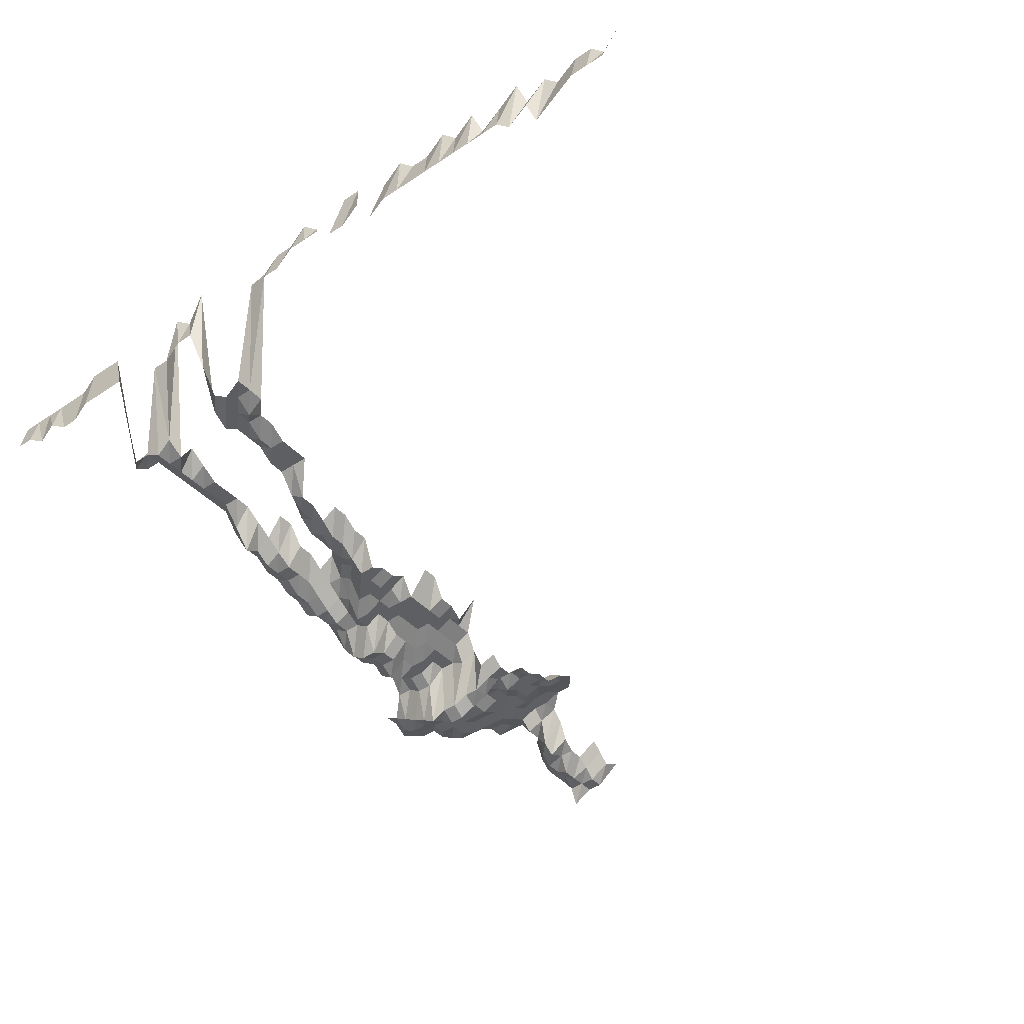
<metadata>
{"format":"obj","ext":"obj","renderer":"f3d","projection":"perspective","resolution":1024,"background":"white","views":[{"elev":-41.9,"azim":38.9,"up":"+Z"}]}
</metadata>
<code>
g default
v 0.1602 0.4525 1.361
v 0.1381 0.4419 1.329
v 0.1197 0.4419 1.329
v 0.09987 0.4352 1.309
v 0.1589 0.4303 1.35
v 0.1381 0.4236 1.329
v 0.1197 0.4236 1.329
v 0.1014 0.4236 1.329
v 0.08435 0.4303 1.35
v 0.1602 0.415 1.361
v 0.1392 0.4086 1.34
v 0.1197 0.4052 1.329
v 0.1022 0.4086 1.34
v 0.08435 0.4116 1.35
v 0.1614 0.3992 1.371
v 0.1403 0.393 1.35
v 0.1197 0.3869 1.329
v 0.1022 0.3901 1.34
v 0.08435 0.393 1.35
v 0.1403 0.3744 1.35
v 0.1216 0.3744 1.35
v 0.1022 0.3717 1.34
v 0.08504 0.3775 1.361
v 0.1414 0.3587 1.361
v 0.1207 0.3532 1.34
v 0.103 0.3558 1.35
v 0.08635 0.3643 1.382
v 0.1436 0.3452 1.382
v 0.1216 0.3372 1.35
v 0.1046 0.3425 1.371
v 0.1449 0.329 1.394
v 0.1245 0.3262 1.382
v 0.1046 0.3236 1.371
v 0.0871 0.329 1.394
v 0.06785 0.329 1.394
v 0.1848 0.3122 1.405
v 0.1654 0.3122 1.405
v 0.1449 0.3098 1.394
v 0.1256 0.3098 1.394
v 0.1054 0.3071 1.382
v 0.08635 0.3071 1.382
v 0.06673 0.3047 1.371
v 0.04861 0.3098 1.394
v 0.02959 0.3122 1.405
v 0.2026 0.2906 1.394
v 0.1833 0.2906 1.394
v 0.1641 0.2906 1.394
v 0.1449 0.2906 1.394
v 0.1245 0.2881 1.382
v 0.1046 0.2858 1.371
v 0.08567 0.2858 1.371
v 0.06673 0.2858 1.371
v 0.04819 0.2881 1.382
v 0.0291 0.2881 1.382
v 0.01002 0.2881 1.382
v 0.2199 0.269 1.382
v 0.2009 0.269 1.382
v 0.1818 0.269 1.382
v 0.1627 0.269 1.382
v 0.1425 0.2669 1.371
v 0.1235 0.2669 1.371
v 0.1038 0.265 1.361
v 0.08504 0.265 1.361
v 0.06625 0.265 1.361
v 0.04745 0.265 1.361
v 0.02866 0.265 1.361
v 0.00994 0.2669 1.371
v 0.2182 0.248 1.371
v 0.2009 0.25 1.382
v 0.1803 0.248 1.371
v 0.1602 0.2462 1.361
v 0.1425 0.248 1.371
v 0.1226 0.2462 1.361
v 0.1038 0.2462 1.361
v 0.08504 0.2462 1.361
v 0.06625 0.2462 1.361
v 0.04707 0.2442 1.35
v 0.02866 0.2462 1.361
v 0.009867 0.2462 1.361
v 0.2148 0.2256 1.35
v 0.1978 0.2274 1.361
v 0.179 0.2274 1.361
v 0.1602 0.2274 1.361
v 0.1414 0.2274 1.361
v 0.1226 0.2274 1.361
v 0.103 0.2256 1.35
v 0.08435 0.2256 1.35
v 0.06571 0.2256 1.35
v 0.04707 0.2256 1.35
v 0.02843 0.2256 1.35
v 0.009867 0.2274 1.361
v 0.2148 0.207 1.35
v 0.1978 0.2087 1.361
v 0.179 0.2087 1.361
v 0.1589 0.207 1.35
v 0.1414 0.2087 1.361
v 0.1226 0.2087 1.361
v 0.103 0.207 1.35
v 0.08435 0.207 1.35
v 0.06571 0.207 1.35
v 0.04707 0.207 1.35
v 0.02843 0.207 1.35
v 0.009715 0.2055 1.34
v 0.2133 0.187 1.34
v 0.1962 0.1884 1.35
v 0.179 0.1899 1.361
v 0.1602 0.1899 1.361
v 0.1403 0.1884 1.35
v 0.1226 0.1899 1.361
v 0.103 0.1884 1.35
v 0.08435 0.1884 1.35
v 0.06625 0.1899 1.361
v 0.04707 0.1884 1.35
v 0.02799 0.1855 1.329
v 0.009635 0.1855 1.329
v 0.2133 0.1685 1.34
v 0.1948 0.1685 1.34
v 0.1762 0.1685 1.34
v 0.1589 0.1698 1.35
v 0.1371 0.1659 1.319
v 0.1188 0.1659 1.319
v 0.1006 0.1659 1.319
v 0.08179 0.1646 1.309
v 0.06372 0.1646 1.309
v 0.04564 0.1646 1.309
v 0.02778 0.1659 1.319
v 0.009563 0.1659 1.319
v 0.2099 0.1477 1.319
v 0.1917 0.1477 1.319
v 0.1709 0.1455 1.299
v 0.1519 0.1445 1.29
v 0.133 0.1433 1.28
v 0.1153 0.1433 1.28
v 0.09842 0.1445 1.29
v 0.08117 0.1455 1.299
v 0.06323 0.1455 1.299
v 0.04529 0.1455 1.299
v 0.02757 0.1466 1.309
v 0.009635 0.1488 1.329
v 0.2099 0.1295 1.319
v 0.1902 0.1286 1.309
v 0.1709 0.1276 1.299
v 0.1529 0.1276 1.299
v 0.134 0.1267 1.29
v 0.1162 0.1267 1.29
v 0.09766 0.1257 1.28
v 0.0806 0.1267 1.29
v 0.06323 0.1276 1.299
v 0.04564 0.1286 1.309
v 0.02778 0.1295 1.319
v 0.009635 0.1305 1.329
v 0.2115 0.1122 1.329
v 0.1917 0.1114 1.319
v 0.1776 0.114 1.35
v 0.1577 0.1131 1.34
v 0.1403 0.114 1.35
v 0.1216 0.114 1.35
v 0.1014 0.1122 1.329
v 0.08304 0.1122 1.329
v 0.06523 0.1131 1.34
v 0.04672 0.1131 1.34
v 0.1803 0.09685 1.371
v 0.1602 0.09615 1.361
v 0.1403 0.09537 1.35
v 0.1216 0.09537 1.35
v 0.1022 0.09466 1.34
v 0.08373 0.09466 1.34
v 0.06571 0.09537 1.35
v 0.04745 0.09615 1.361
v 0.02936 0.09848 1.394
v 0.2042 0.07989 1.405
v 0.1803 0.07796 1.371
v 0.1602 0.07739 1.361
v 0.1403 0.07676 1.35
v 0.1207 0.07619 1.34
v 0.1022 0.07619 1.34
v 0.08304 0.07557 1.329
v 0.06523 0.07619 1.34
v 0.04707 0.07676 1.35
v 0.02936 0.07927 1.394
v 0.1978 0.05863 1.361
v 0.1803 0.05906 1.371
v 0.1602 0.05863 1.361
v 0.1403 0.05816 1.35
v 0.1216 0.05816 1.35
v 0.1022 0.05773 1.34
v 0.08242 0.05682 1.319
v 0.06523 0.05773 1.34
v 0.04745 0.05863 1.361
v 0.02887 0.05906 1.371
v 0.1993 0.04017 1.371
v 0.179 0.03988 1.361
v 0.1602 0.03988 1.361
v 0.1414 0.03988 1.361
v 0.1216 0.03955 1.35
v 0.1014 0.03894 1.329
v 0.08304 0.03894 1.329
v 0.06523 0.03926 1.34
v 0.04707 0.03955 1.35
v 0.0291 0.04049 1.382
v 0.1993 0.02128 1.371
v 0.179 0.02112 1.361
v 0.1602 0.02112 1.361
v 0.1414 0.02112 1.361
v 0.1216 0.02095 1.35
v 0.1014 0.02062 1.329
v 0.08304 0.02062 1.329
v 0.06523 0.0208 1.34
v 0.04707 0.02095 1.35
v 0.02887 0.02128 1.371
v 0.2026 0.002422 1.394
v 0.179 0.002364 1.361
v 0.1602 0.002364 1.361
v 0.1414 0.002364 1.361
v 0.1226 0.002364 1.361
v 0.1006 0.002291 1.319
v 0.08242 0.002291 1.319
v 0.06469 0.002309 1.329
v 0.04707 0.002345 1.35
v 0.0291 0.002401 1.382
v 0.2026 -0.01679 1.394
v 0.179 -0.01639 1.361
v 0.1602 -0.01639 1.361
v 0.1414 -0.01639 1.361
v 0.1226 -0.01639 1.361
v 0.103 -0.01626 1.35
v 0.08504 -0.01639 1.361
v 0.06625 -0.01639 1.361
v 0.0478 -0.01651 1.371
v 0.02936 -0.01679 1.394
v 0.1818 -0.03569 1.382
v 0.1614 -0.03541 1.371
v 0.1414 -0.03515 1.361
v 0.1216 -0.03486 1.35
v 0.103 -0.03486 1.35
v 0.08567 -0.03541 1.371
v 0.06625 -0.03515 1.361
v 0.0478 -0.03541 1.371
v 0.02936 -0.036 1.394
v 0.1803 -0.0543 1.371
v 0.1602 -0.0539 1.361
v 0.1414 -0.0539 1.361
v 0.1226 -0.0539 1.361
v 0.1046 -0.0543 1.371
v 0.08635 -0.05474 1.382
v 0.06673 -0.0543 1.371
v 0.0478 -0.0543 1.371
v 0.0291 -0.05474 1.382
v 0.1803 -0.07319 1.371
v 0.1602 -0.07266 1.361
v 0.1414 -0.07266 1.361
v 0.1245 -0.07378 1.382
v 0.1064 -0.07442 1.394
v 0.0871 -0.07442 1.394
v 0.06727 -0.07378 1.382
v 0.04819 -0.07378 1.382
v 0.02936 -0.07442 1.394
v 0.179 -0.09142 1.361
v 0.1602 -0.09142 1.361
v 0.1436 -0.09283 1.382
v 0.1256 -0.09363 1.394
v 0.1081 -0.09518 1.417
v 0.08779 -0.09437 1.405
v 0.06785 -0.09363 1.394
v 0.04819 -0.09283 1.382
v 0.02936 -0.09363 1.394
v 0.1833 -0.1128 1.394
v 0.1614 -0.111 1.371
v 0.1436 -0.1119 1.382
v 0.1266 -0.1137 1.405
v 0.08854 -0.1147 1.417
v 0.06785 -0.1128 1.394
v 0.04861 -0.1128 1.394
v 0.02959 -0.1137 1.405
v 0.1833 -0.1321 1.394
v 0.1627 -0.1309 1.382
v 0.1436 -0.1309 1.382
v 0.1266 -0.1331 1.405
v 0.08854 -0.1342 1.417
v 0.06785 -0.1321 1.394
v 0.04861 -0.1321 1.394
v 0.02959 -0.1331 1.405
v 0.1848 -0.1525 1.405
v 0.1627 -0.15 1.382
v 0.1449 -0.1513 1.394
v 0.1266 -0.1525 1.405
v 0.08998 -0.1563 1.44
v 0.06839 -0.1525 1.405
v 0.04861 -0.1513 1.394
v 0.02984 -0.1538 1.417
v 0.1848 -0.1718 1.405
v 0.1641 -0.1705 1.394
v 0.146 -0.1718 1.405
v 0.1277 -0.1733 1.417
v 0.08998 -0.1761 1.44
v 0.06897 -0.1733 1.417
v 0.04899 -0.1718 1.405
v 0.02984 -0.1733 1.417
v 0.1654 -0.1912 1.405
v 0.146 -0.1912 1.405
v 0.1297 -0.1959 1.44
v 0.06951 -0.1943 1.428
v 0.04861 -0.1897 1.394
v 0.03007 -0.1943 1.428
v 0.1654 -0.2105 1.405
v 0.1472 -0.2123 1.417
v 0.07009 -0.2158 1.44
v 0.04941 -0.2123 1.417
v 0.03058 -0.2176 1.452
v 0.1894 -0.2356 1.44
v 0.1695 -0.2356 1.44
v 0.1496 -0.2356 1.44
v 0.07009 -0.2356 1.44
v 0.05021 -0.2356 1.44
v 0.03058 -0.2376 1.452
v 0.1894 -0.2555 1.44
v 0.1695 -0.2555 1.44
v 0.1496 -0.2555 1.44
v 0.07009 -0.2555 1.44
v 0.05021 -0.2555 1.44
v 0.03058 -0.2576 1.452
v 0.1894 -0.2753 1.44
v 0.1695 -0.2753 1.44
v 0.1509 -0.2776 1.452
v 0.07009 -0.2753 1.44
v 0.05021 -0.2753 1.44
v 0.03058 -0.2776 1.452
v 0.191 -0.2976 1.452
v 0.1695 -0.2952 1.44
v 0.1509 -0.2976 1.452
v 0.07068 -0.2976 1.452
v 0.05021 -0.2952 1.44
v 0.03058 -0.2976 1.452
v 0.191 -0.3176 1.452
v 0.1709 -0.3176 1.452
v 0.1509 -0.3176 1.452
v 0.07131 -0.3205 1.465
v 0.05021 -0.315 1.44
v 0.03058 -0.3176 1.452
v 0.211 -0.3377 1.452
v 0.1894 -0.3349 1.44
v 0.1709 -0.3377 1.452
v 0.1496 -0.3349 1.44
v 0.07009 -0.3349 1.44
v 0.05021 -0.3349 1.44
v 0.03058 -0.3377 1.452
v 0.01053 -0.3377 1.452
v 0.8226 -0.4018 1.631
v 0.7849 -0.3941 1.6
v 0.7699 -0.3978 1.615
v 0.7476 -0.3978 1.615
v 0.7186 -0.3941 1.6
v 0.703 -0.3978 1.615
v 0.6744 -0.3941 1.6
v 0.665 -0.4018 1.631
v 0.6361 -0.3978 1.615
v 0.6081 -0.3941 1.6
v 0.5974 -0.4018 1.631
v 0.5692 -0.3978 1.615
v 0.5523 -0.4018 1.631
v 0.5246 -0.3978 1.615
v 0.5023 -0.3978 1.615
v 0.4848 -0.4018 1.631
v 0.4577 -0.3978 1.615
v 0.4172 -0.4018 1.631
v 0.3947 -0.4018 1.631
v 0.3462 -0.3978 1.615
v 0.3271 -0.4018 1.631
v 0.3016 -0.3978 1.615
v 0.2793 -0.3978 1.615
v 0.2546 -0.3941 1.6
v 0.211 -0.3577 1.452
v 0.191 -0.3577 1.452
v 0.1695 -0.3547 1.44
v 0.1509 -0.3577 1.452
v 0.147 -0.4018 1.631
v 0.1221 -0.3941 1.6
v 0.1009 -0.3978 1.615
v 0.07068 -0.3577 1.452
v 0.05021 -0.3547 1.44
v 0.03058 -0.3577 1.452
v 0.01044 -0.3547 1.44
v -0.01059 -0.3978 1.615
v -0.03289 -0.3978 1.615
v -0.05519 -0.3978 1.615
v -0.07677 -0.3941 1.6
v -0.09887 -0.3941 1.6
v -0.121 -0.3941 1.6
v -0.1431 -0.3941 1.6
v -0.1651 -0.3941 1.6
v -0.1872 -0.3941 1.6
v 0.7923 -0.4086 1.571
v 0.7707 -0.4086 1.571
v 0.749 -0.4086 1.571
v 0.7208 -0.405 1.557
v 0.693 -0.4013 1.543
v 0.6839 -0.4086 1.571
v 0.6563 -0.405 1.557
v 0.6405 -0.4086 1.571
v 0.6188 -0.4086 1.571
v 0.5971 -0.4086 1.571
v 0.5754 -0.4086 1.571
v 0.5537 -0.4086 1.571
v 0.532 -0.4086 1.571
v 0.5103 -0.4086 1.571
v 0.4886 -0.4086 1.571
v 0.4669 -0.4086 1.571
v 0.4413 -0.405 1.557
v 0.4276 -0.4125 1.586
v 0.4019 -0.4086 1.571
v 0.3802 -0.4086 1.571
v 0.3619 -0.4125 1.586
v 0.34 -0.4125 1.586
v 0.3181 -0.4125 1.586
v 0.2934 -0.4086 1.571
v 0.2717 -0.4086 1.571
v 0.25 -0.4086 1.571
v 0.211 -0.3777 1.452
v 0.1894 -0.3746 1.44
v 0.1709 -0.3777 1.452
v 0.1562 -0.3909 1.503
v 0.1403 -0.405 1.557
v 0.1188 -0.405 1.557
v 0.09641 -0.4013 1.543
v 0.07511 -0.4013 1.543
v 0.04979 -0.3714 1.428
v 0.03007 -0.3714 1.428
v 0.01129 -0.405 1.557
v -0.01021 -0.405 1.557
v -0.03171 -0.405 1.557
v -0.05321 -0.405 1.557
v -0.07404 -0.4013 1.543
v -0.09535 -0.4013 1.543
v -0.1177 -0.405 1.557
v -0.138 -0.4013 1.543
v -0.1607 -0.405 1.557
v -0.1822 -0.405 1.557
g save_OBJ_Seq_Mesh1
f 1 5 2
f 6 2 5
f 2 6 3
f 7 3 6
f 3 7 4
f 8 4 7
f 5 10 6
f 11 6 10
f 6 11 7
f 12 7 11
f 7 12 8
f 13 8 12
f 8 13 9
f 14 9 13
f 10 15 11
f 16 11 15
f 11 16 12
f 17 12 16
f 12 17 13
f 18 13 17
f 13 18 14
f 19 14 18
f 16 20 17
f 21 17 20
f 17 21 18
f 22 18 21
f 18 22 19
f 23 19 22
f 20 24 21
f 25 21 24
f 21 25 22
f 26 22 25
f 22 26 23
f 27 23 26
f 24 28 25
f 29 25 28
f 25 29 26
f 30 26 29
f 26 30 27
f 28 31 29
f 32 29 31
f 29 32 30
f 33 30 32
f 38 31 37
f 31 38 32
f 39 32 38
f 32 39 33
f 40 33 39
f 33 40 34
f 41 34 40
f 34 41 35
f 42 35 41
f 46 36 45
f 36 46 37
f 47 37 46
f 37 47 38
f 48 38 47
f 38 48 39
f 49 39 48
f 39 49 40
f 50 40 49
f 40 50 41
f 51 41 50
f 41 51 42
f 52 42 51
f 42 52 43
f 53 43 52
f 43 53 44
f 54 44 53
f 57 45 56
f 45 57 46
f 58 46 57
f 46 58 47
f 59 47 58
f 47 59 48
f 60 48 59
f 48 60 49
f 61 49 60
f 49 61 50
f 62 50 61
f 50 62 51
f 63 51 62
f 51 63 52
f 64 52 63
f 52 64 53
f 65 53 64
f 53 65 54
f 66 54 65
f 54 66 55
f 67 55 66
f 56 68 57
f 69 57 68
f 57 69 58
f 70 58 69
f 58 70 59
f 71 59 70
f 59 71 60
f 72 60 71
f 60 72 61
f 73 61 72
f 61 73 62
f 74 62 73
f 62 74 63
f 75 63 74
f 63 75 64
f 76 64 75
f 64 76 65
f 77 65 76
f 65 77 66
f 78 66 77
f 66 78 67
f 79 67 78
f 68 80 69
f 81 69 80
f 69 81 70
f 82 70 81
f 70 82 71
f 83 71 82
f 71 83 72
f 84 72 83
f 72 84 73
f 85 73 84
f 73 85 74
f 86 74 85
f 74 86 75
f 87 75 86
f 75 87 76
f 88 76 87
f 76 88 77
f 89 77 88
f 77 89 78
f 90 78 89
f 78 90 79
f 91 79 90
f 80 92 81
f 93 81 92
f 81 93 82
f 94 82 93
f 82 94 83
f 95 83 94
f 83 95 84
f 96 84 95
f 84 96 85
f 97 85 96
f 85 97 86
f 98 86 97
f 86 98 87
f 99 87 98
f 87 99 88
f 100 88 99
f 88 100 89
f 101 89 100
f 89 101 90
f 102 90 101
f 90 102 91
f 103 91 102
f 92 104 93
f 105 93 104
f 93 105 94
f 106 94 105
f 94 106 95
f 107 95 106
f 95 107 96
f 108 96 107
f 96 108 97
f 109 97 108
f 97 109 98
f 110 98 109
f 98 110 99
f 111 99 110
f 99 111 100
f 112 100 111
f 100 112 101
f 113 101 112
f 101 113 102
f 114 102 113
f 102 114 103
f 115 103 114
f 104 116 105
f 117 105 116
f 105 117 106
f 118 106 117
f 106 118 107
f 119 107 118
f 107 119 108
f 120 108 119
f 108 120 109
f 121 109 120
f 109 121 110
f 122 110 121
f 110 122 111
f 123 111 122
f 111 123 112
f 124 112 123
f 112 124 113
f 125 113 124
f 113 125 114
f 126 114 125
f 114 126 115
f 127 115 126
f 116 128 117
f 129 117 128
f 117 129 118
f 130 118 129
f 118 130 119
f 131 119 130
f 119 131 120
f 132 120 131
f 120 132 121
f 133 121 132
f 121 133 122
f 134 122 133
f 122 134 123
f 135 123 134
f 123 135 124
f 136 124 135
f 124 136 125
f 137 125 136
f 125 137 126
f 138 126 137
f 126 138 127
f 139 127 138
f 128 140 129
f 141 129 140
f 129 141 130
f 142 130 141
f 130 142 131
f 143 131 142
f 131 143 132
f 144 132 143
f 132 144 133
f 145 133 144
f 133 145 134
f 146 134 145
f 134 146 135
f 147 135 146
f 135 147 136
f 148 136 147
f 136 148 137
f 149 137 148
f 137 149 138
f 150 138 149
f 138 150 139
f 151 139 150
f 140 152 141
f 153 141 152
f 141 153 142
f 154 142 153
f 142 154 143
f 155 143 154
f 143 155 144
f 156 144 155
f 144 156 145
f 157 145 156
f 145 157 146
f 158 146 157
f 146 158 147
f 159 147 158
f 147 159 148
f 160 148 159
f 148 160 149
f 161 149 160
f 149 161 150
f 154 162 155
f 163 155 162
f 155 163 156
f 164 156 163
f 156 164 157
f 165 157 164
f 157 165 158
f 166 158 165
f 158 166 159
f 167 159 166
f 159 167 160
f 168 160 167
f 160 168 161
f 169 161 168
f 172 162 171
f 162 172 163
f 173 163 172
f 163 173 164
f 174 164 173
f 164 174 165
f 175 165 174
f 165 175 166
f 176 166 175
f 166 176 167
f 177 167 176
f 167 177 168
f 178 168 177
f 168 178 169
f 179 169 178
f 169 179 170
f 180 170 179
f 171 181 172
f 182 172 181
f 172 182 173
f 183 173 182
f 173 183 174
f 184 174 183
f 174 184 175
f 185 175 184
f 175 185 176
f 186 176 185
f 176 186 177
f 187 177 186
f 177 187 178
f 188 178 187
f 178 188 179
f 189 179 188
f 179 189 180
f 190 180 189
f 181 191 182
f 192 182 191
f 182 192 183
f 193 183 192
f 183 193 184
f 194 184 193
f 184 194 185
f 195 185 194
f 185 195 186
f 196 186 195
f 186 196 187
f 197 187 196
f 187 197 188
f 198 188 197
f 188 198 189
f 199 189 198
f 189 199 190
f 200 190 199
f 191 201 192
f 202 192 201
f 192 202 193
f 203 193 202
f 193 203 194
f 204 194 203
f 194 204 195
f 205 195 204
f 195 205 196
f 206 196 205
f 196 206 197
f 207 197 206
f 197 207 198
f 208 198 207
f 198 208 199
f 209 199 208
f 199 209 200
f 210 200 209
f 201 211 202
f 212 202 211
f 202 212 203
f 213 203 212
f 203 213 204
f 214 204 213
f 204 214 205
f 215 205 214
f 205 215 206
f 216 206 215
f 206 216 207
f 217 207 216
f 207 217 208
f 218 208 217
f 208 218 209
f 219 209 218
f 209 219 210
f 220 210 219
f 211 221 212
f 222 212 221
f 212 222 213
f 223 213 222
f 213 223 214
f 224 214 223
f 214 224 215
f 225 215 224
f 215 225 216
f 226 216 225
f 216 226 217
f 227 217 226
f 217 227 218
f 228 218 227
f 218 228 219
f 229 219 228
f 219 229 220
f 230 220 229
f 222 231 223
f 232 223 231
f 223 232 224
f 233 224 232
f 224 233 225
f 234 225 233
f 225 234 226
f 235 226 234
f 226 235 227
f 236 227 235
f 227 236 228
f 237 228 236
f 228 237 229
f 238 229 237
f 229 238 230
f 239 230 238
f 231 240 232
f 241 232 240
f 232 241 233
f 242 233 241
f 233 242 234
f 243 234 242
f 234 243 235
f 244 235 243
f 235 244 236
f 245 236 244
f 236 245 237
f 246 237 245
f 237 246 238
f 247 238 246
f 238 247 239
f 248 239 247
f 240 249 241
f 250 241 249
f 241 250 242
f 251 242 250
f 242 251 243
f 252 243 251
f 243 252 244
f 253 244 252
f 244 253 245
f 254 245 253
f 245 254 246
f 255 246 254
f 246 255 247
f 256 247 255
f 247 256 248
f 257 248 256
f 249 258 250
f 259 250 258
f 250 259 251
f 260 251 259
f 251 260 252
f 261 252 260
f 252 261 253
f 262 253 261
f 253 262 254
f 263 254 262
f 254 263 255
f 264 255 263
f 255 264 256
f 265 256 264
f 256 265 257
f 266 257 265
f 258 267 259
f 268 259 267
f 259 268 260
f 269 260 268
f 260 269 261
f 270 261 269
f 261 270 262
f 263 271 264
f 272 264 271
f 264 272 265
f 273 265 272
f 265 273 266
f 274 266 273
f 267 275 268
f 276 268 275
f 268 276 269
f 277 269 276
f 269 277 270
f 278 270 277
f 271 279 272
f 280 272 279
f 272 280 273
f 281 273 280
f 273 281 274
f 282 274 281
f 275 283 276
f 284 276 283
f 276 284 277
f 285 277 284
f 277 285 278
f 286 278 285
f 279 287 280
f 288 280 287
f 280 288 281
f 289 281 288
f 281 289 282
f 290 282 289
f 283 291 284
f 292 284 291
f 284 292 285
f 293 285 292
f 285 293 286
f 294 286 293
f 287 295 288
f 296 288 295
f 288 296 289
f 297 289 296
f 289 297 290
f 298 290 297
f 292 299 293
f 300 293 299
f 293 300 294
f 301 294 300
f 296 302 297
f 303 297 302
f 297 303 298
f 304 298 303
f 299 305 300
f 306 300 305
f 300 306 301
f 302 307 303
f 308 303 307
f 303 308 304
f 309 304 308
f 311 305 310
f 305 311 306
f 312 306 311
f 307 313 308
f 314 308 313
f 308 314 309
f 315 309 314
f 310 316 311
f 317 311 316
f 311 317 312
f 318 312 317
f 313 319 314
f 320 314 319
f 314 320 315
f 321 315 320
f 316 322 317
f 323 317 322
f 317 323 318
f 324 318 323
f 319 325 320
f 326 320 325
f 320 326 321
f 327 321 326
f 322 328 323
f 329 323 328
f 323 329 324
f 330 324 329
f 325 331 326
f 332 326 331
f 326 332 327
f 333 327 332
f 328 334 329
f 335 329 334
f 329 335 330
f 336 330 335
f 331 337 332
f 338 332 337
f 332 338 333
f 339 333 338
f 341 334 340
f 334 341 335
f 342 335 341
f 335 342 336
f 343 336 342
f 337 344 338
f 345 338 344
f 338 345 339
f 346 339 345
f 372 340 371
f 340 372 341
f 373 341 372
f 341 373 342
f 374 342 373
f 342 374 343
f 375 343 374
f 379 344 378
f 344 379 345
f 380 345 379
f 345 380 346
f 381 346 380
f 346 381 347
f 382 347 381
f 348 392 349
f 393 349 392
f 349 393 350
f 394 350 393
f 350 394 351
f 395 351 394
f 351 395 352
f 396 352 395
f 352 396 353
f 397 353 396
f 353 397 354
f 398 354 397
f 354 398 355
f 399 355 398
f 355 399 356
f 400 356 399
f 356 400 357
f 401 357 400
f 357 401 358
f 402 358 401
f 358 402 359
f 403 359 402
f 359 403 360
f 404 360 403
f 360 404 361
f 405 361 404
f 361 405 362
f 406 362 405
f 362 406 363
f 407 363 406
f 363 407 364
f 408 364 407
f 410 365 409
f 365 410 366
f 411 366 410
f 413 367 412
f 367 413 368
f 414 368 413
f 368 414 369
f 415 369 414
f 369 415 370
f 416 370 415
f 370 416 371
f 417 371 416
f 371 417 372
f 418 372 417
f 372 418 373
f 419 373 418
f 373 419 374
f 420 374 419
f 374 420 375
f 421 375 420
f 375 421 376
f 422 376 421
f 376 422 377
f 423 377 422
f 377 423 378
f 424 378 423
f 378 424 379
f 425 379 424
f 379 425 380
f 426 380 425
f 380 426 381
f 427 381 426
f 381 427 382
f 428 382 427
f 382 428 383
f 429 383 428
f 383 429 384
f 430 384 429
f 384 430 385
f 431 385 430
f 385 431 386
f 432 386 431
f 386 432 387
f 433 387 432
f 387 433 388
f 434 388 433
f 388 434 389
f 435 389 434
f 389 435 390
f 436 390 435
f 390 436 391
f 437 391 436

</code>
